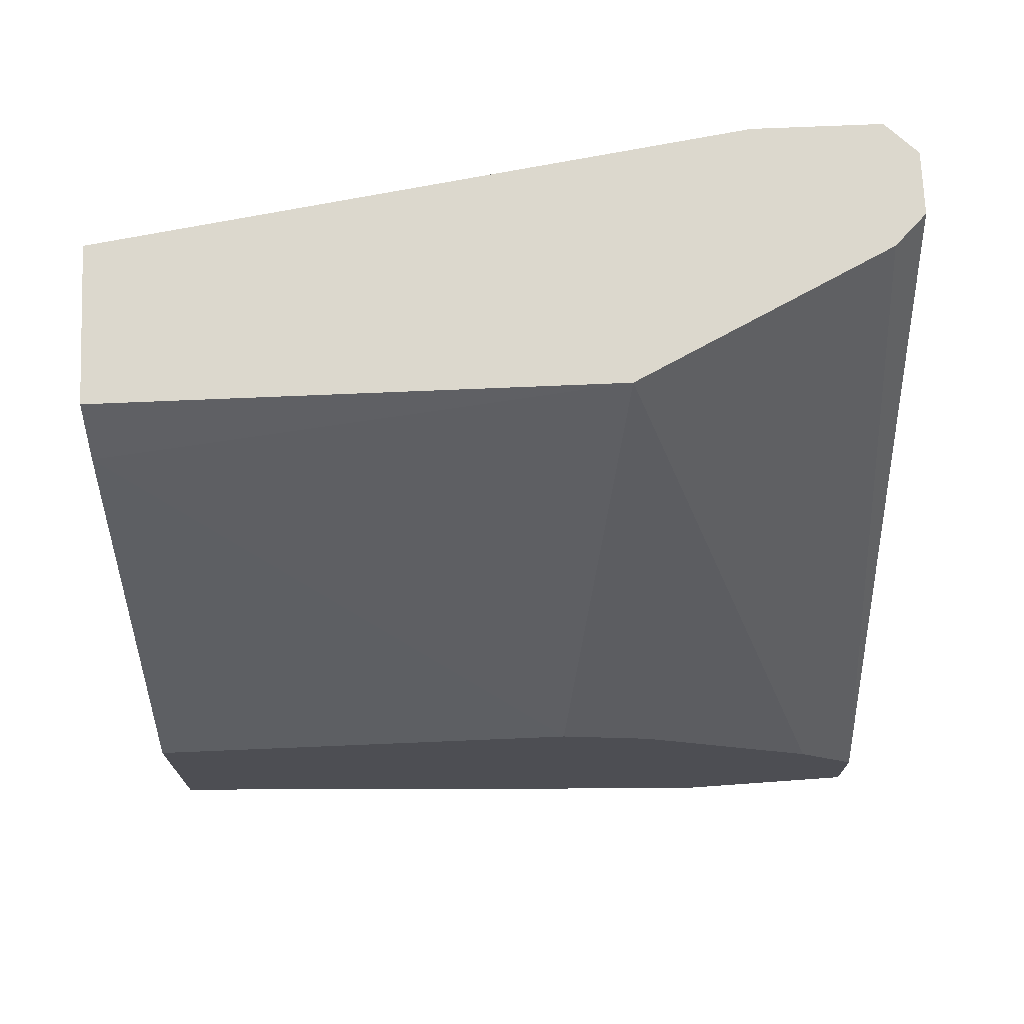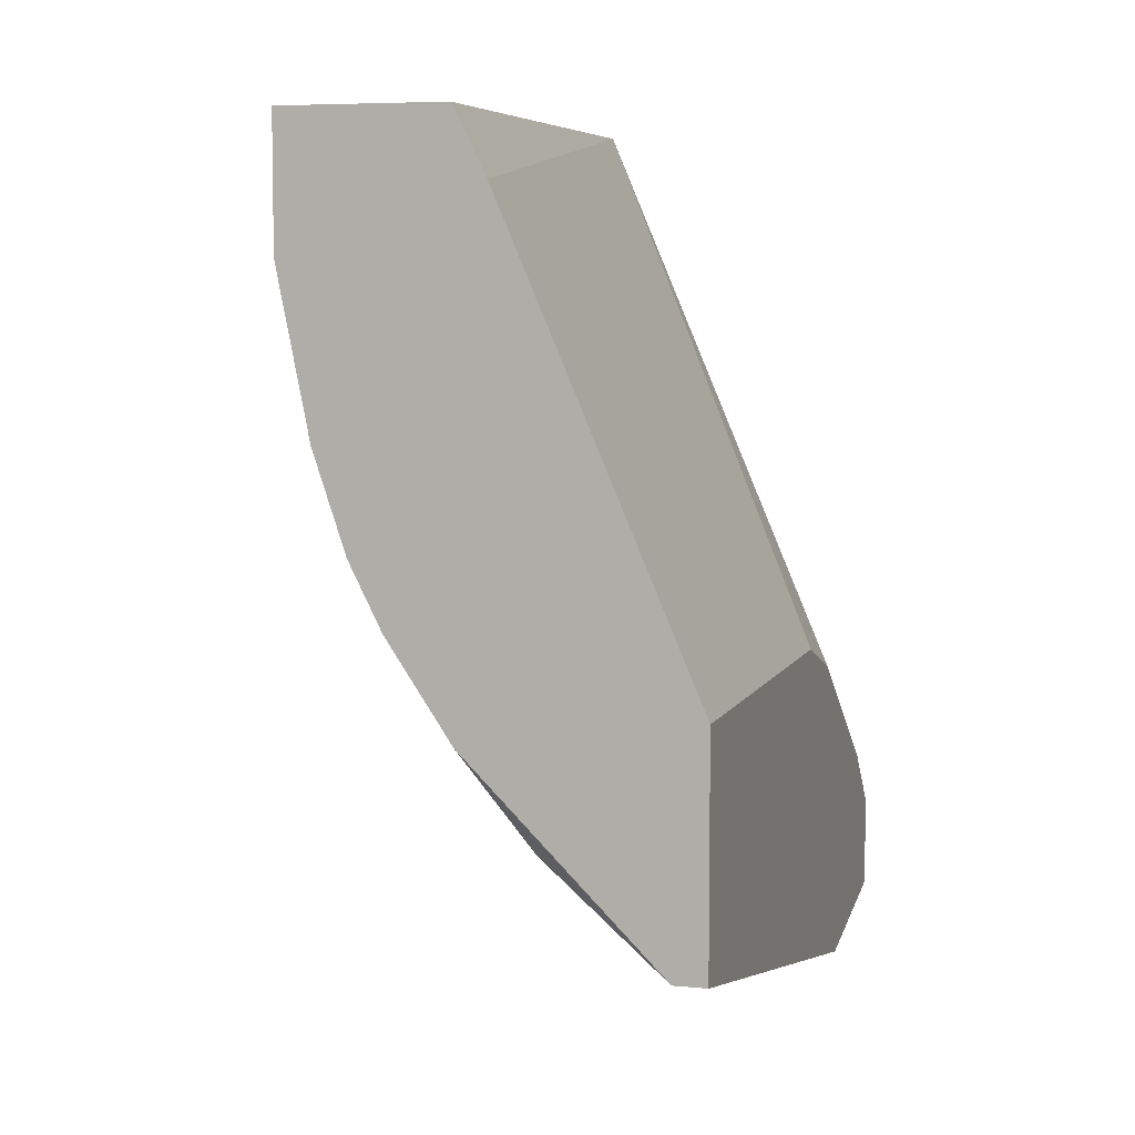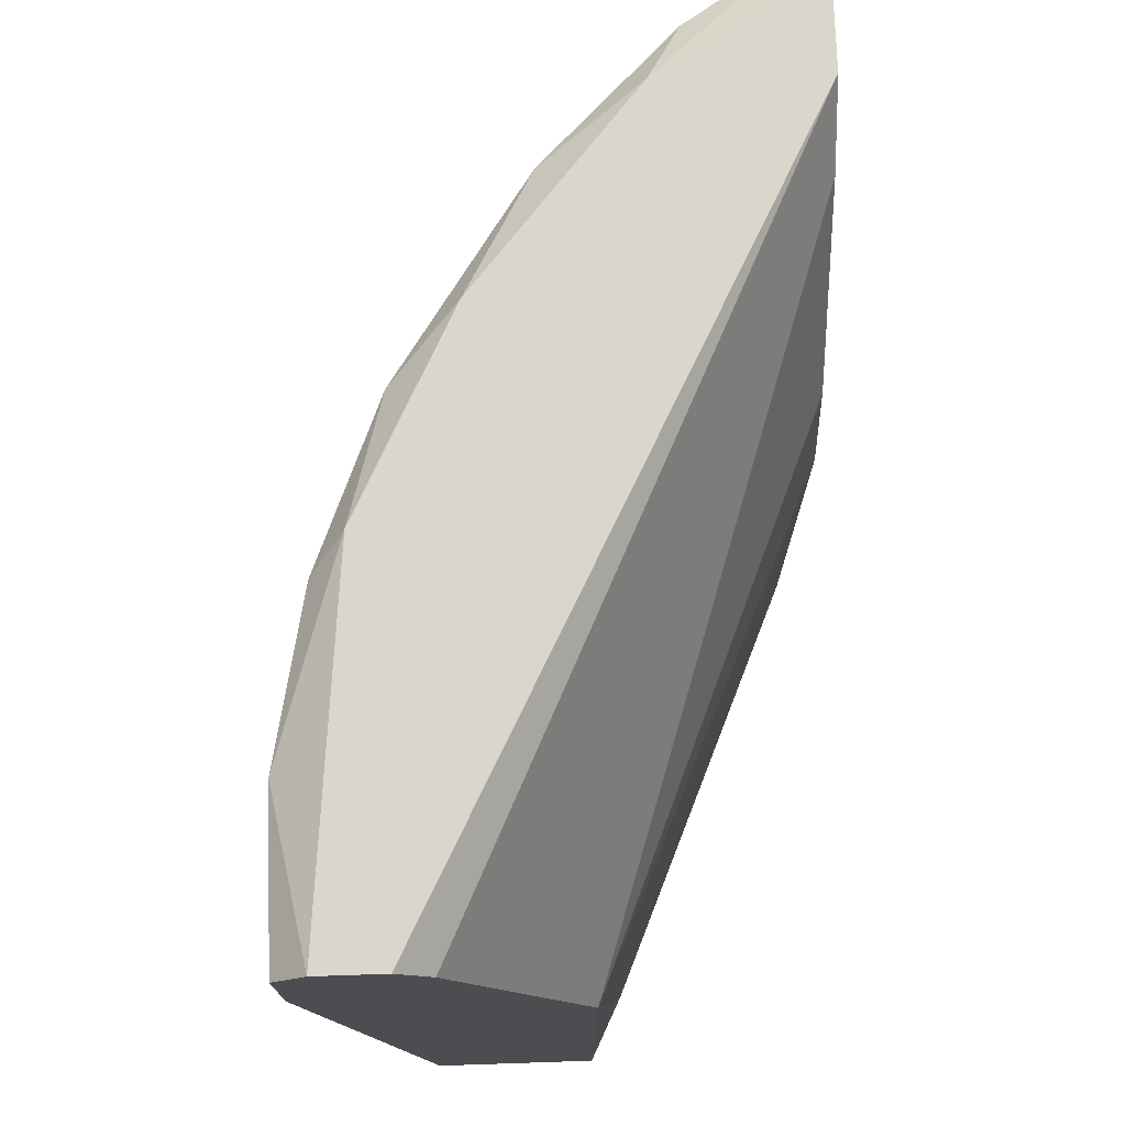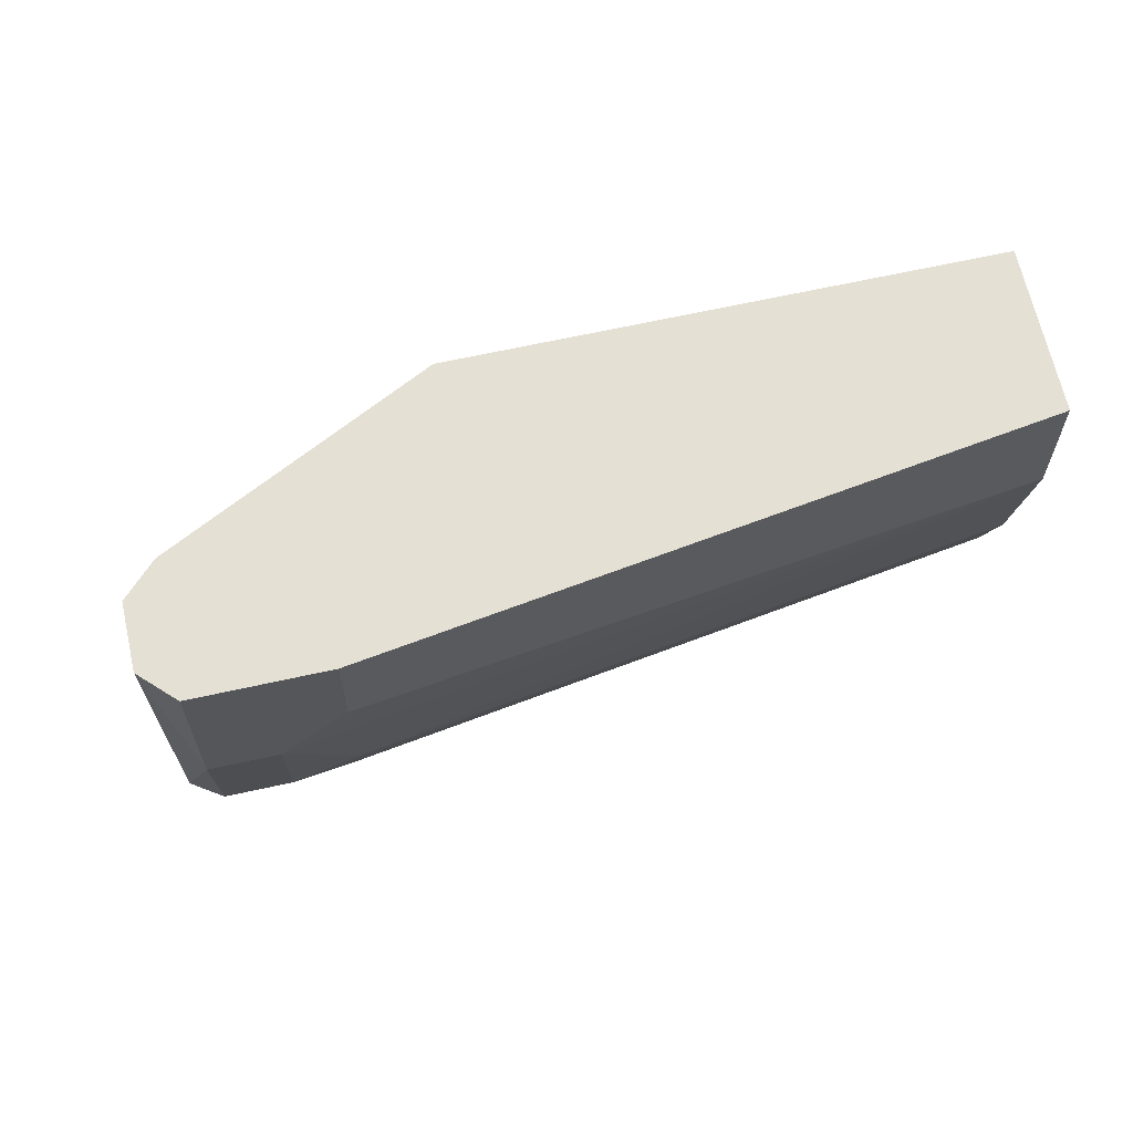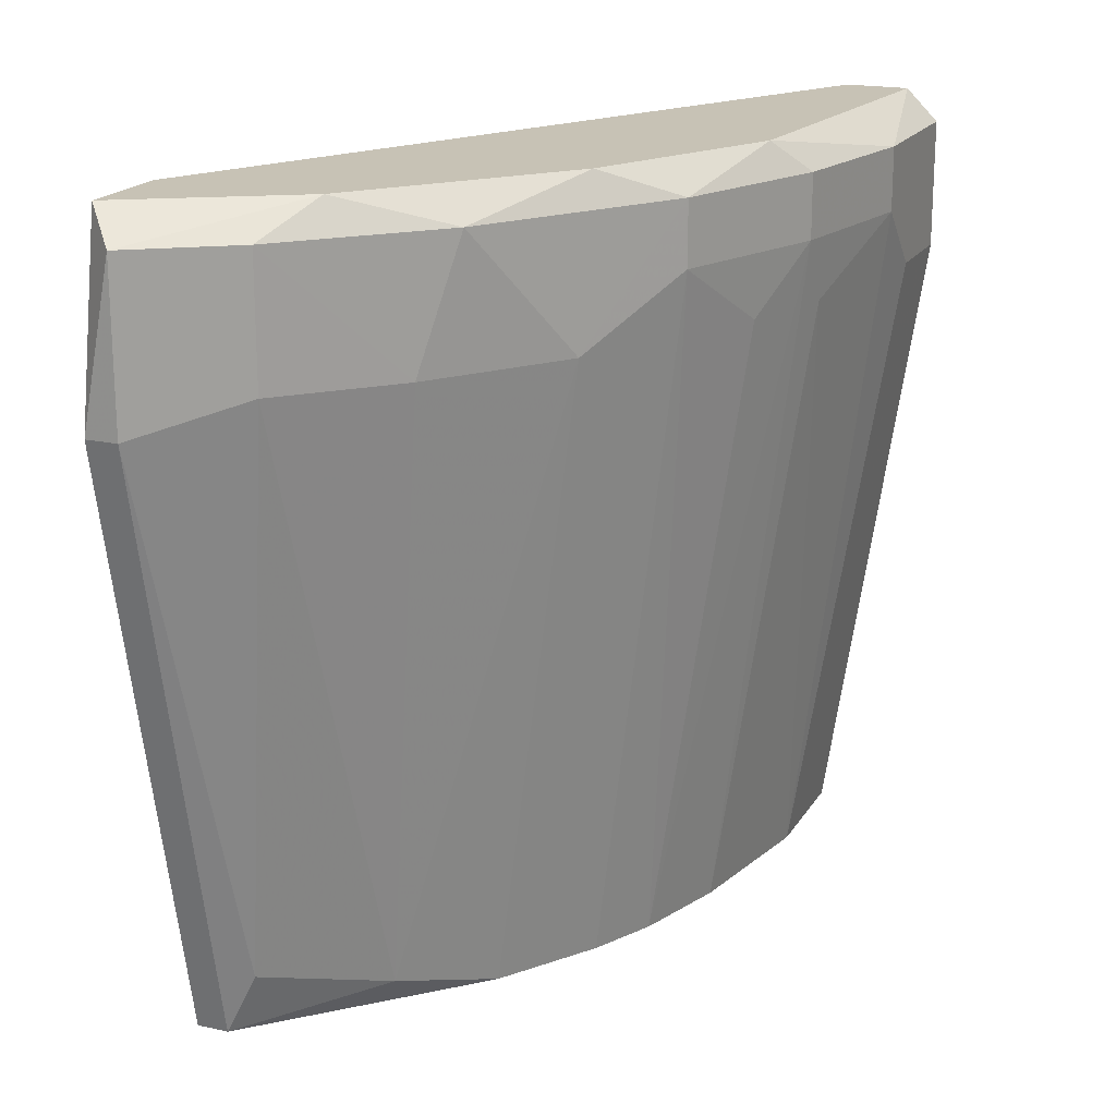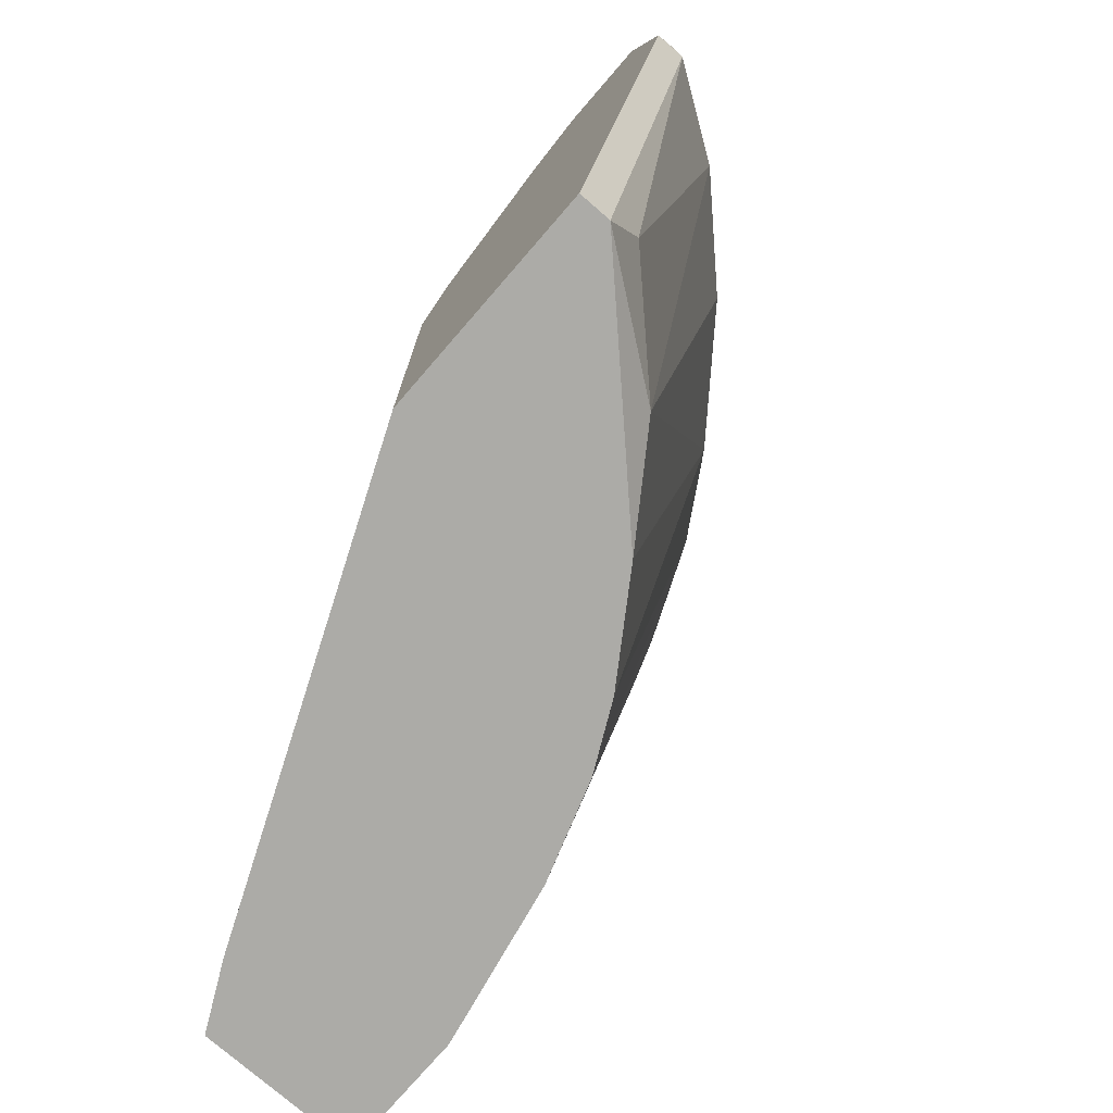
<metadata>
{"format":"obj","ext":"obj","renderer":"f3d","projection":"perspective","resolution":1024,"background":"white","views":[{"elev":72.4,"azim":-92.4,"up":"+Y"},{"elev":6.4,"azim":-163.7,"up":"+Y"},{"elev":74.1,"azim":178.1,"up":"+Z"},{"elev":65.5,"azim":77.4,"up":"+Y"},{"elev":19.0,"azim":22.7,"up":"+Z"},{"elev":-76.3,"azim":-40.9,"up":"+Z"}]}
</metadata>
<code>
v 0.02726 -0.03284 0.01211
v 0.04439 1.2e-05 0.04496
v 0.04582 1.2e-05 0.04353
v 0.0344 1.2e-05 0.009254
v 0.0244 -0.03284 0.04496
v 0.04153 -0.02141 0.04068
v 0.04011 -0.01285 0.009254
v 0.0344 1.2e-05 0.0321
v 0.0244 -0.02284 0.009254
v 0.03011 -0.0357 0.04353
v 0.04153 1.2e-05 0.009254
v 0.0244 -0.02284 0.02925
v 0.0244 -0.03855 0.03639
v 0.0344 -0.02427 0.009254
v 0.04582 -0.00713 0.04353
v 0.04011 1.2e-05 0.04353
v 0.0344 -0.03141 0.03782
v 0.03868 -0.02427 0.04496
v 0.0244 -0.03284 0.009254
v 0.04582 -0.00713 0.04068
v 0.04439 -0.01428 0.04068
v 0.03868 -0.01713 0.009254
v 0.0244 -0.03712 0.04496
v 0.02583 -0.03855 0.03639
v 0.04153 -0.005703 0.009254
v 0.04582 1.2e-05 0.03782
v 0.0244 -0.02427 0.03353
v 0.03868 -0.0257 0.03782
v 0.03154 -0.02855 0.01068
v 0.03011 -0.0357 0.03782
v 0.03297 -0.002846 0.009254
v 0.03582 -0.02998 0.04353
v 0.04296 -0.0157 0.04496
v 0.04153 1.2e-05 0.04496
v 0.02583 -0.03855 0.04353
v 0.0244 -0.02998 0.0421
v 0.03725 -0.01998 0.009254
v 0.04153 -0.02141 0.04353
v 0.02583 -0.03284 0.009254
v 0.03154 -0.03284 0.04496
v 0.04439 -0.01285 0.03782
v 0.04582 -0.004276 0.03782
v 0.04439 -0.01428 0.04353
v 0.04296 -0.01713 0.03782
f 22 21 44
f 2 3 4
f 2 4 8
f 4 7 9
f 4 3 11
f 7 4 11
f 9 5 12
f 5 9 13
f 9 7 14
f 3 2 15
f 2 8 16
f 8 5 16
f 2 5 18
f 13 9 19
f 9 14 19
f 3 15 20
f 20 15 21
f 14 7 22
f 7 21 22
f 5 13 23
f 18 5 23
f 13 19 24
f 7 11 25
f 11 3 26
f 3 20 26
f 25 11 26
f 12 5 27
f 8 12 27
f 28 17 29
f 14 28 29
f 17 10 30
f 24 1 30
f 10 24 30
f 1 29 30
f 29 17 30
f 8 4 31
f 4 9 31
f 12 8 31
f 9 12 31
f 10 17 32
f 17 28 32
f 15 2 33
f 2 18 33
f 5 2 34
f 2 16 34
f 16 5 34
f 23 13 35
f 24 10 35
f 13 24 35
f 5 8 36
f 27 5 36
f 8 27 36
f 22 6 37
f 14 22 37
f 6 28 37
f 28 14 37
f 6 21 38
f 28 6 38
f 18 32 38
f 32 28 38
f 33 18 38
f 19 14 39
f 1 24 39
f 24 19 39
f 29 1 39
f 14 29 39
f 18 23 40
f 10 32 40
f 32 18 40
f 23 35 40
f 35 10 40
f 20 21 41
f 21 7 41
f 7 25 41
f 25 20 41
f 20 25 42
f 26 20 42
f 25 26 42
f 21 15 43
f 15 33 43
f 38 21 43
f 33 38 43
f 21 6 44
f 6 22 44

</code>
